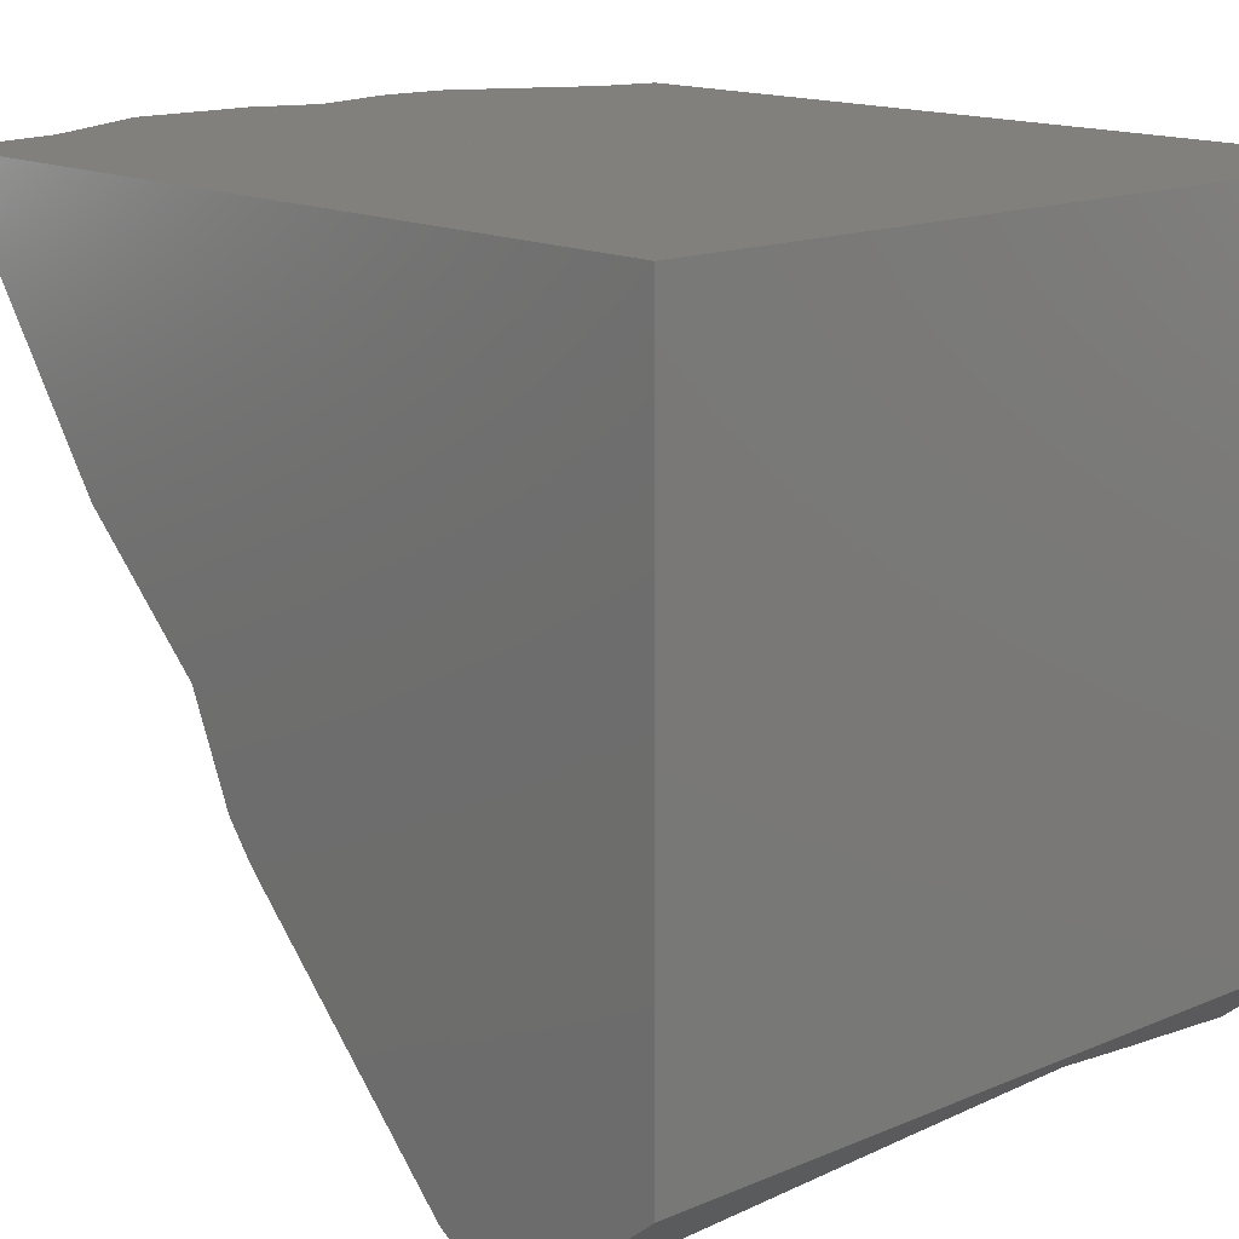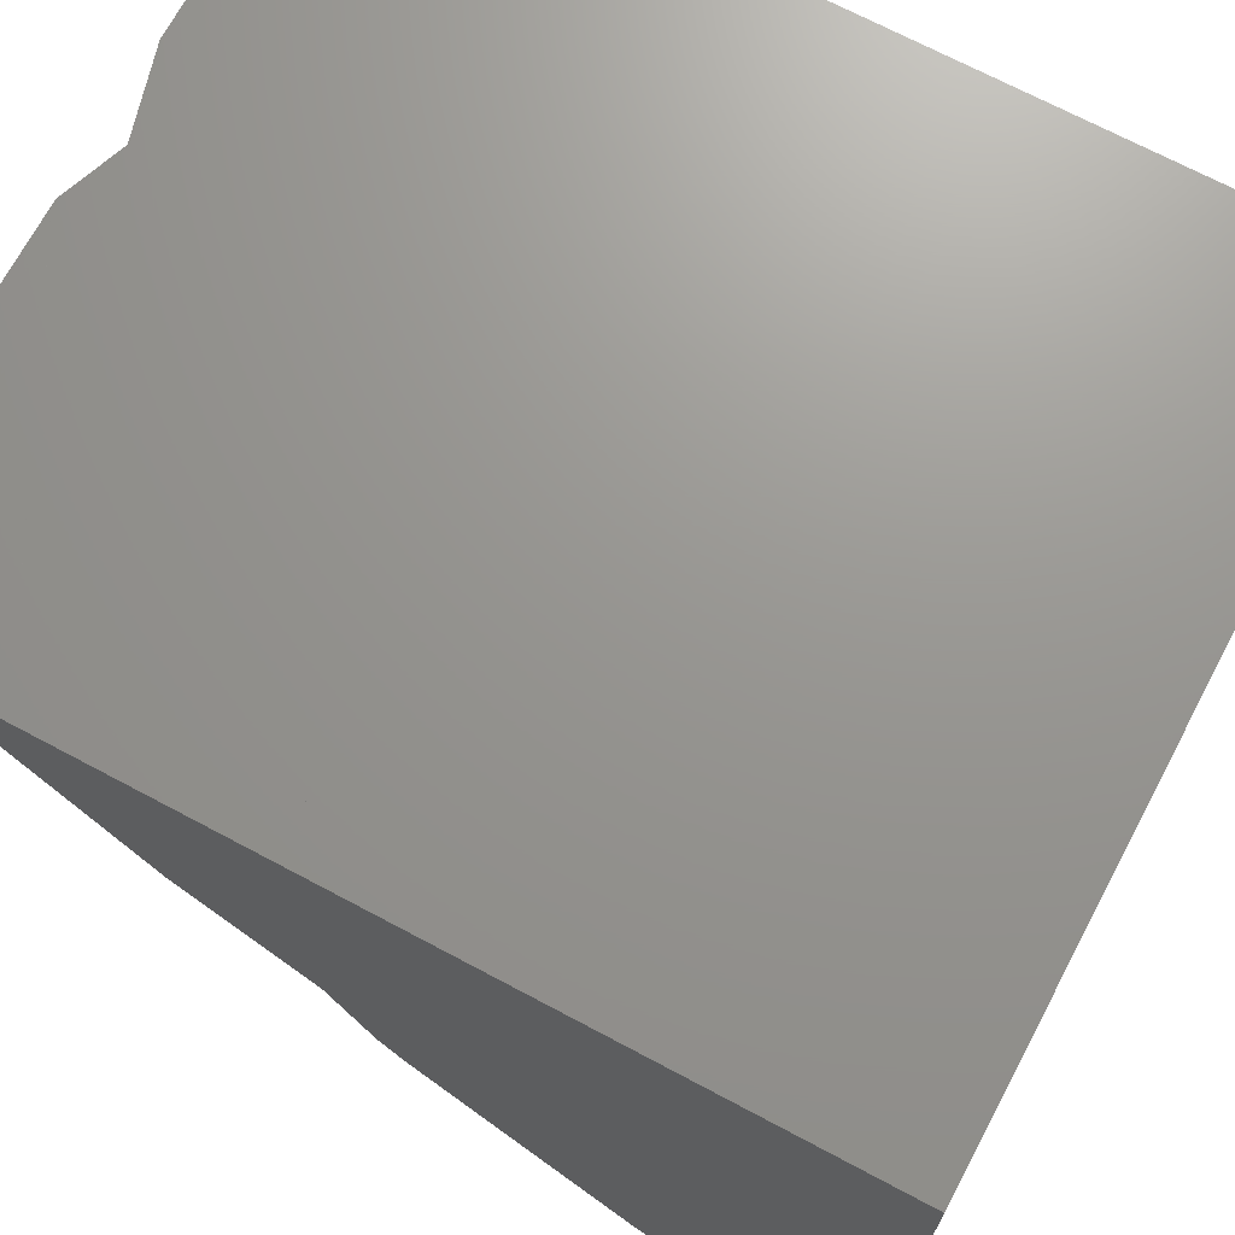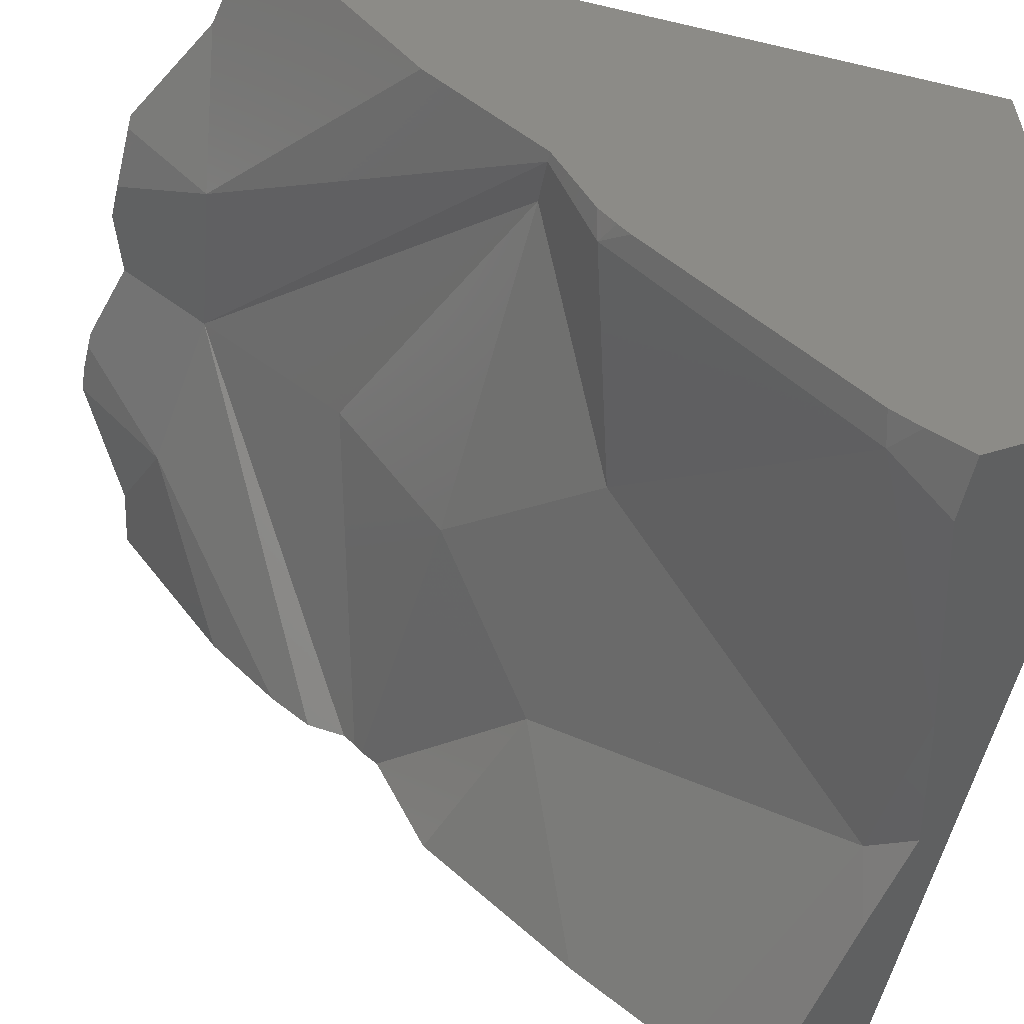
<metadata>
{"format":"stl","ext":"stl","renderer":"f3d","projection":"perspective","resolution":1024,"background":"white","views":[{"elev":14.7,"azim":137.2,"up":"+Z"},{"elev":70.5,"azim":118.0,"up":"+Z"},{"elev":-57.0,"azim":76.3,"up":"+Z"}]}
</metadata>
<code>
# stl→obj: 331 verts, 601 faces
v -0.07107 0.08093 -0.004562
v -0.07107 0.05052 0.0006737
v -0.07107 0.04819 0.006584
v -0.07107 0.04516 0.1062
v -0.07107 0.08136 0.1062
v -0.07107 0.0809 -0.01419
v -0.07107 0.06228 -0.02921
v -0.07107 0.08303 -0.01247
v -0.07107 0.08253 0.1062
v -0.07107 0.08302 -0.01042
v -0.07107 0.008964 0.1062
v -0.07107 -0.00643 0.0376
v -0.07107 -0.0378 0.1062
v -0.07107 0.05174 -0.002434
v -0.07107 0.06177 -0.02962
v -0.07107 0.05157 -0.0221
v -0.07107 0.04862 -0.01993
v -0.07107 0.0283 -0.003414
v -0.07107 0.0002286 0.02304
v -0.07107 -0.02309 0.07404
v -0.07107 -0.028 0.07462
v -0.07107 -0.06421 0.1062
v -0.07107 -0.04068 0.07611
v -0.07107 -0.05849 0.09382
v -0.07107 -0.06475 0.1019
v -0.07107 -0.0677 0.1062
v -0.07107 -0.04519 0.07664
v -0.07107 -0.04763 0.07693
v -0.07107 -0.03176 0.07506
v -0.07107 -0.0185 0.06401
v -0.07107 -0.01041 0.04603
v -0.07107 -0.01723 0.06123
v -0.07107 -0.01017 0.04579
v -0.07107 -0.01046 0.04613
v -0.07107 -0.01077 0.04639
v -0.07107 -0.0249 0.05426
v -0.07107 -0.03271 0.06065
v -0.07107 -0.04587 0.07436
v -0.07107 -0.01741 0.05298
v -0.07107 -0.008662 0.04212
v -0.07107 -0.00824 0.04156
v -0.07107 -0.01361 0.04868
v -0.07107 -0.01518 0.05076
v -0.07107 -0.0003459 0.02358
v 0.07107 -0.03378 0.0943
v 0.07107 -0.0303 0.09174
v 0.07107 -0.0327 0.1062
v 0.07107 -0.03847 0.1062
v 0.07107 -0.02851 0.08091
v 0.07107 0.04422 0.01251
v 0.07107 0.07294 -0.02061
v 0.07107 0.08302 -0.01247
v 0.07107 0.08252 0.1062
v 0.07107 0.04398 0.1062
v 0.07107 0.08303 -0.01247
v 0.07107 0.08253 0.1062
v 0.07107 0.04434 -0.02893
v 0.07107 0.04667 -0.03053
v 0.07107 0.05474 -0.0353
v 0.07107 -0.01373 0.04337
v 0.07107 -0.003023 0.01954
v 0.07107 0.0002231 0.01531
v 0.07107 0.002453 0.01264
v 0.07107 0.04129 -0.02683
v 0.07107 -0.01081 0.03687
v 0.07107 -0.01139 0.03742
v 0.07107 -0.04995 0.1062
v 0.07107 -0.04996 0.1062
v 0.07107 -0.02614 0.06657
v 0.07107 -0.05683 0.1062
v 0.07107 -0.03398 0.05907
v 0.07107 -0.02383 0.05263
v 0.07107 -0.06719 0.1062
v 0.07107 -0.03371 0.05869
v 0.07107 -0.02316 0.04864
v 0.07107 -0.06273 0.09989
v 0.07107 -0.06726 0.1062
v 0.07107 -0.02729 0.07356
v 0.005515 -0.08321 0.106
v 0.006001 -0.08321 0.1062
v 0.004753 -0.08321 0.1062
v -0.02556 -0.08321 0.1058
v -0.02268 -0.08321 0.1062
v -0.03146 -0.08321 0.1062
v 0.005516 -0.08321 0.106
v 0.006003 -0.08321 0.1062
v 0.01238 -0.08321 0.1044
v 0.01305 -0.08321 0.1044
v 0.01924 -0.08321 0.1062
v 0.02489 -0.08321 0.1052
v 0.02733 -0.08321 0.1062
v 0.017 0.08128 0.1062
v 0.02005 0.08253 0.1062
v -0.0211 0.08253 0.1062
v 0.0005402 0.06859 0.1062
v -0.02346 0.06469 0.1062
v 0.03244 0.06113 0.1062
v 0.02757 0.07298 0.1062
v 0.02363 0.08253 0.1062
v 0.02364 0.08251 0.1062
v 0.0344 0.05639 0.1062
v -0.005236 -0.01301 0.1062
v 0.06794 -0.03743 0.1062
v -0.06471 -0.06758 0.1062
v -0.001025 -0.06254 0.1062
v -0.06976 -0.06798 0.1062
v 0.05516 -0.05809 0.1062
v -0.0245 -0.0644 0.1062
v -0.02039 -0.08259 0.1062
v 0.03845 -0.06663 0.1062
v -0.006689 -0.07887 0.1062
v -0.02285 -0.0717 0.1062
v -0.04732 -0.0662 0.1062
v -0.04392 -0.07137 0.1062
v -0.02282 -0.07184 0.1062
v -0.04368 -0.07174 0.1062
v -0.03661 -0.08248 0.1062
v -0.0361 -0.08275 0.1062
v -0.05528 -0.0712 0.1062
v -0.05857 -0.06709 0.1062
v -0.05796 -0.07116 0.1062
v -0.06007 -0.07004 0.1062
v 0.01434 -0.07895 0.1062
v 0.01772 -0.07722 0.1062
v 0.03441 -0.07565 0.1062
v 0.03944 -0.07314 0.1062
v 0.03016 -0.07488 0.1062
v 0.06768 -0.06783 0.1062
v 0.04993 -0.07116 0.1062
v 0.06628 -0.001816 0.01717
v 0.05814 -0.009646 0.04395
v 0.01776 0.01269 0.02144
v -0.06171 0.05637 -0.02211
v -0.07004 0.06202 -0.02942
v 0.02174 -0.06583 0.09111
v 0.01262 -0.08278 0.104
v 0.006807 -0.07547 0.1008
v 0.01156 -0.07241 0.09773
v -0.006764 -0.02748 0.06035
v -0.009445 -0.01138 0.03928
v -0.0002575 -0.0307 0.06517
v 0.01036 -0.04635 0.0807
v 0.06654 -0.0105 0.03858
v 0.06719 -0.01204 0.03838
v 0.008227 -0.05009 0.08265
v 0.06916 -0.01077 0.0369
v 0.06692 -0.0114 0.03846
v 0.0647 -0.003341 0.02238
v 0.0698 -0.01058 0.03645
v 0.06745 -0.01275 0.03885
v 0.06988 -0.01078 0.03689
v 0.006829 -0.07534 0.1007
v 0.008747 -0.06384 0.09297
v -0.02815 0.004347 0.02885
v -0.02753 0.01185 0.02355
v -0.0252 0.03158 0.009892
v -0.02576 -0.01197 0.04177
v -0.05782 0.05373 -0.0187
v -0.0002585 -0.0307 0.06517
v 0.008226 -0.05009 0.08265
v 0.008746 -0.06384 0.09297
v -0.02799 0.003278 0.02969
v -0.02799 0.003277 0.0297
v -0.02815 0.004348 0.02885
v -0.02521 0.03158 0.009892
v -0.03888 0.01266 0.02237
v -0.03686 0.01168 0.02399
v -0.05507 0.005275 0.02377
v -0.05476 0.006526 0.0227
v -0.02558 0.02841 0.01209
v -0.0267 0.01896 0.01863
v -0.03526 0.01406 0.02229
v -0.005891 -0.03273 0.06721
v -0.008893 -0.06114 0.0955
v -0.03621 -0.0823 0.1059
v -0.04443 -0.07834 0.1062
v -0.04333 -0.06568 0.09467
v -0.0405 -0.06495 0.09272
v -0.04724 -0.06074 0.08867
v -0.04186 -0.04877 0.07923
v -0.04824 -0.05678 0.08459
v -0.03202 -0.07532 0.1001
v -0.02982 -0.06366 0.09366
v -0.02448 -0.05205 0.08516
v -0.02489 -0.05011 0.0846
v -0.03041 -0.04631 0.08084
v -0.03814 -0.04409 0.0761
v -0.02495 -0.04984 0.08452
v -0.012 -0.03514 0.06971
v -0.02969 -0.04651 0.08128
v -0.03029 -0.04237 0.07717
v -0.03273 -0.0255 0.06044
v -0.03518 0.01026 0.02493
v -0.02763 0.01073 0.02434
v -0.04377 -0.01262 0.04452
v -0.03768 0.008794 0.02642
v -0.03637 0.01342 0.02277
v -0.03056 0.03393 0.008454
v -0.03668 0.01232 0.02354
v -0.03658 0.01209 0.02369
v -0.03675 0.01331 0.02271
v -0.03819 0.01232 0.02292
v -0.0384 0.0128 0.02245
v -0.03804 0.01126 0.02397
v -0.03989 0.01005 0.02521
v -0.05784 0.0003895 0.03246
v -0.06685 -0.004456 0.0361
v -0.05817 0.004186 0.02374
v -0.07107 -0.006727 0.03781
v -0.03367 -0.04371 0.07856
v -0.0478 -0.03378 0.0689
v -0.04467 -0.02229 0.05743
v -0.0653 -0.02147 0.05693
v -0.06398 -0.01709 0.05255
v -0.04388 -0.03951 0.07208
v -0.05114 -0.03652 0.06748
v -0.0654 -0.02821 0.05802
v -0.04247 -0.04157 0.07323
v -0.03919 -0.01796 0.05112
v -0.06236 -0.01329 0.04735
v -0.05975 -0.002988 0.03847
v -0.06017 -0.004389 0.03987
v -0.06665 -0.03376 0.06233
v -0.0673 -0.03668 0.0646
v -0.05747 -0.06936 0.1044
v -0.07107 -0.06074 0.09606
v -0.07038 -0.0463 0.07477
v -0.05989 -0.003224 0.03889
v -0.03309 0.07104 -0.02214
v -0.01406 0.07568 -0.0184
v -0.009137 0.07438 -0.01945
v -0.01883 0.07031 -0.01624
v -0.02091 0.06797 -0.0153
v -0.007302 0.0739 -0.01984
v 0.01235 0.06871 -0.02402
v 0.01331 0.06834 -0.02432
v 0.01309 0.06824 -0.02413
v 0.04305 0.05794 -0.03011
v 0.01448 0.06776 -0.02441
v 0.0424 0.05973 -0.03127
v 0.05884 0.05486 -0.0352
v 0.06027 0.05202 -0.03354
v 0.04184 0.06092 -0.03031
v 0.01433 0.06819 -0.02445
v 0.01388 0.06831 -0.02435
v 0.06503 0.0548 -0.03525
v 0.06464 0.0549 -0.03516
v -0.01351 0.07582 -0.01829
v -0.007108 0.07519 -0.01879
v -0.003427 0.07667 -0.0176
v -0.0121 0.07616 -0.01801
v 0.006847 0.08078 -0.01428
v -0.000671 0.07375 -0.01996
v -0.003505 0.07485 -0.01907
v 0.01037 0.0735 -0.02016
v 0.03348 0.07884 -0.01585
v 0.01606 0.08303 -0.01247
v 0.03152 0.08303 -0.01247
v -0.005781 0.07573 -0.01836
v 0.03624 0.07291 -0.02063
v 0.04024 0.06434 -0.02755
v 0.03905 0.0669 -0.02549
v 0.03893 0.06715 -0.02528
v 0.03718 0.0709 -0.02226
v 0.07107 0.08105 -0.01407
v 0.03769 0.07909 -0.01565
v 0.03296 0.07996 -0.01495
v 0.03153 0.08301 -0.01248
v 0.07107 0.05495 -0.03513
v 0.07107 0.05977 -0.03123
v 0.07107 0.06511 -0.02693
v 0.07107 0.06527 -0.0268
v 0.07107 0.06761 -0.02491
v 0.04498 0.05271 -0.0267
v 0.04478 0.05323 -0.02704
v 0.06273 0.04716 -0.0307
v 0.0649 0.04287 -0.0282
v 0.04501 0.05261 -0.02664
v -0.003013 0.04239 0.001703
v 0.01028 0.02339 0.01433
v 0.01293 0.01482 0.02014
v -0.004501 0.02248 0.01546
v 0.01033 0.02332 0.01438
v 0.01297 0.0148 0.02015
v 0.05166 0.0344 -0.01426
v 0.06415 -0.001178 0.01735
v 0.06862 0.04516 -0.02961
v 0.06961 -0.01009 0.03537
v 0.07107 -0.01013 0.03535
v 0.03114 0.08301 -0.006772
v 0.07107 0.08294 0.008307
v -0.02317 0.06854 -0.01657
v -0.05845 0.05415 -0.01925
v -0.01941 0.07007 -0.01605
v -0.01518 0.07598 -0.01816
v -0.02106 0.0694 -0.01627
v -0.07107 0.0682 -0.02443
v -0.07107 0.06705 -0.02536
v -0.07107 0.07017 -0.02284
v -0.07107 0.07164 -0.02166
v -0.07107 0.07524 -0.01876
v -0.05285 0.08088 -0.0142
v -0.07107 0.07994 -0.01496
v -0.07107 0.07978 -0.01509
v -0.04923 0.08088 -0.01421
v -0.03367 0.08086 -0.01422
v -0.05896 0.08303 -0.01247
v -0.07107 0.083 -0.01249
v -0.05888 0.08303 -0.01247
v -0.07107 0.08218 -0.01315
v -0.04188 0.08303 -0.01247
v -0.03685 0.0817 -0.01354
v -0.0362 0.08153 -0.01368
v -0.05857 0.08301 -0.00815
v -0.07107 0.08302 -0.01041
v -0.07107 0.083 -0.004918
v -0.04419 0.04383 -0.005124
v -0.008995 0.08084 -0.01424
v 0.006958 0.08083 -0.01425
v -0.01099 0.08303 -0.01247
v -0.006212 0.08303 -0.01247
v 0.01246 0.08303 -0.01247
v -0.02376 0.08253 0.1062
v 0.01538 0.08284 0.0332
v 0.02687 0.08274 0.05749
v 0.01795 0.08267 0.0733
v 0.02605 0.08268 0.06984
v 0.01878 0.08262 0.08635
v 0.02484 0.08261 0.08813
v 0.04991 0.08253 0.1062
v -0.0505 0.08253 0.1062
f 1 2 3
f 1 3 4
f 1 4 5
f 1 6 7
f 1 7 2
f 8 6 5
f 8 5 9
f 8 8 9
f 8 9 9
f 8 8 10
f 3 11 4
f 12 13 11
f 12 11 14
f 15 16 17
f 15 17 18
f 15 18 19
f 15 19 12
f 15 12 14
f 15 14 7
f 20 21 22
f 20 22 13
f 21 23 24
f 21 24 25
f 21 25 26
f 21 26 22
f 23 27 24
f 25 27 28
f 29 20 30
f 31 32 33
f 34 35 23
f 34 23 29
f 34 29 30
f 34 30 32
f 36 37 38
f 36 38 28
f 36 28 23
f 36 23 39
f 40 31 33
f 40 33 41
f 42 43 35
f 44 40 41
f 44 41 19
f 45 46 47
f 45 47 48
f 45 49 46
f 50 51 52
f 50 52 53
f 50 53 54
f 52 55 56
f 52 56 53
f 51 50 57
f 51 57 58
f 51 58 59
f 49 60 61
f 49 61 62
f 49 62 63
f 49 63 64
f 49 64 57
f 49 57 54
f 49 54 47
f 65 60 66
f 45 48 67
f 45 45 67
f 45 67 68
f 69 49 45
f 69 45 68
f 69 68 70
f 71 72 69
f 71 69 70
f 71 70 73
f 71 74 75
f 71 75 72
f 76 73 77
f 78 60 49
f 78 75 66
f 78 66 60
f 79 80 81
f 82 83 84
f 79 85 86
f 79 86 80
f 85 87 88
f 85 88 89
f 85 89 86
f 88 90 91
f 88 91 89
f 5 4 92
f 9 5 92
f 9 92 93
f 94 93 93
f 9 9 94
f 95 96 4
f 95 4 11
f 95 11 48
f 95 48 47
f 95 47 97
f 95 97 98
f 93 96 98
f 93 98 99
f 100 101 54
f 100 54 53
f 99 100 53
f 99 53 56
f 101 47 54
f 102 11 13
f 103 102 13
f 103 13 22
f 103 22 104
f 103 104 105
f 22 26 106
f 22 106 104
f 103 105 107
f 103 107 67
f 103 67 48
f 108 109 110
f 108 110 107
f 111 81 80
f 111 80 110
f 112 108 113
f 112 113 114
f 115 112 114
f 115 114 116
f 109 115 116
f 109 116 117
f 109 117 118
f 109 118 84
f 109 84 83
f 119 114 113
f 119 113 120
f 121 119 120
f 121 120 104
f 121 117 114
f 122 104 106
f 123 123 68
f 123 68 67
f 123 80 86
f 123 86 123
f 107 70 68
f 107 124 73
f 107 73 70
f 125 126 127
f 125 127 124
f 125 124 86
f 125 86 89
f 128 77 73
f 129 126 89
f 129 89 91
f 130 131 132
f 133 16 15
f 133 15 134
f 76 128 129
f 76 129 135
f 76 135 74
f 87 136 88
f 136 135 90
f 136 90 88
f 136 87 85
f 136 85 137
f 136 137 138
f 135 136 138
f 128 76 77
f 91 90 135
f 91 135 129
f 139 140 131
f 139 131 141
f 142 131 143
f 142 143 144
f 142 144 145
f 143 146 147
f 146 144 147
f 131 142 141
f 131 148 143
f 148 130 146
f 148 146 143
f 130 149 146
f 135 150 75
f 135 75 74
f 150 146 151
f 150 151 66
f 150 66 75
f 135 137 152
f 149 151 146
f 135 152 153
f 135 153 145
f 135 145 144
f 135 144 150
f 144 146 150
f 132 140 154
f 132 154 155
f 132 155 156
f 157 140 139
f 140 132 131
f 154 140 157
f 158 17 16
f 158 16 133
f 139 139 141
f 139 141 159
f 142 142 145
f 142 145 160
f 142 142 159
f 142 159 141
f 79 161 153
f 79 153 85
f 153 161 160
f 153 160 145
f 157 157 139
f 157 139 139
f 162 157 157
f 162 157 163
f 164 154 162
f 164 162 163
f 154 164 155
f 154 155 155
f 155 155 165
f 155 165 156
f 18 166 19
f 166 167 168
f 166 168 169
f 168 44 19
f 168 19 169
f 170 171 172
f 155 167 172
f 155 172 171
f 173 139 159
f 174 142 160
f 142 174 173
f 142 173 159
f 117 175 118
f 176 177 178
f 176 178 175
f 176 175 117
f 179 178 177
f 180 178 181
f 181 178 179
f 82 182 183
f 82 183 174
f 82 174 109
f 82 109 83
f 182 178 183
f 174 184 185
f 186 185 184
f 186 184 187
f 184 174 183
f 178 180 187
f 178 187 184
f 178 184 183
f 182 82 84
f 182 84 118
f 182 118 175
f 178 182 175
f 174 188 189
f 174 189 173
f 188 190 191
f 188 191 189
f 188 174 185
f 186 190 188
f 186 188 185
f 109 174 111
f 111 174 161
f 111 161 79
f 111 79 81
f 161 174 160
f 192 173 191
f 164 193 194
f 195 157 139
f 195 139 173
f 195 173 192
f 193 164 157
f 193 157 195
f 193 195 196
f 193 167 155
f 193 155 194
f 167 193 196
f 197 198 165
f 197 165 170
f 197 170 172
f 199 197 172
f 199 172 200
f 167 199 200
f 166 18 17
f 166 17 158
f 166 158 198
f 166 198 197
f 201 197 199
f 167 202 203
f 167 203 201
f 167 201 199
f 202 166 203
f 7 134 15
f 204 167 205
f 206 168 204
f 206 204 205
f 207 208 168
f 207 168 206
f 209 44 208
f 209 208 207
f 210 211 212
f 210 212 192
f 210 192 191
f 211 213 214
f 211 214 212
f 190 210 191
f 213 39 43
f 213 43 214
f 211 210 215
f 213 211 215
f 213 215 216
f 213 216 217
f 210 190 187
f 210 187 218
f 210 218 215
f 218 216 215
f 39 213 217
f 39 217 36
f 219 192 212
f 220 195 219
f 220 219 212
f 220 212 214
f 42 220 214
f 42 214 43
f 209 207 40
f 206 205 221
f 40 207 206
f 40 206 221
f 40 221 31
f 196 195 220
f 196 220 222
f 35 222 220
f 35 220 42
f 223 217 216
f 180 218 187
f 180 181 224
f 180 224 223
f 180 223 216
f 180 216 218
f 224 37 36
f 224 36 217
f 176 121 225
f 176 225 177
f 226 28 227
f 226 227 179
f 226 179 177
f 226 177 225
f 38 227 28
f 224 181 179
f 224 179 227
f 37 224 227
f 37 227 38
f 25 106 26
f 226 225 122
f 226 122 106
f 226 106 25
f 121 122 225
f 167 228 221
f 167 221 205
f 31 221 228
f 31 228 34
f 228 167 196
f 228 196 222
f 34 228 222
f 34 222 35
f 229 133 134
f 230 231 232
f 233 232 231
f 233 231 234
f 235 233 233
f 235 233 234
f 235 236 237
f 233 235 237
f 233 237 233
f 233 233 237
f 233 237 237
f 238 239 236
f 238 236 240
f 238 240 241
f 238 241 242
f 237 237 236
f 237 236 239
f 237 237 237
f 237 237 237
f 237 237 237
f 243 240 236
f 243 236 244
f 244 236 245
f 245 236 235
f 246 241 247
f 247 241 240
f 247 240 243
f 242 241 246
f 231 230 248
f 231 248 249
f 250 251 252
f 249 248 251
f 249 251 250
f 253 254 255
f 256 250 252
f 256 252 257
f 256 257 258
f 255 254 259
f 255 259 250
f 255 250 256
f 255 256 260
f 243 244 261
f 261 244 245
f 261 245 262
f 245 235 263
f 245 263 262
f 235 253 255
f 235 255 264
f 235 264 263
f 264 255 260
f 234 231 249
f 234 249 254
f 234 254 253
f 254 249 259
f 235 234 253
f 265 266 267
f 265 267 268
f 265 268 52
f 51 266 265
f 52 268 258
f 52 258 55
f 246 247 269
f 246 269 59
f 247 243 261
f 247 261 270
f 247 270 269
f 270 261 262
f 270 262 271
f 263 272 271
f 263 271 262
f 264 273 272
f 264 272 263
f 266 256 267
f 273 264 256
f 273 256 266
f 273 266 51
f 238 274 239
f 275 238 242
f 275 242 276
f 277 274 275
f 277 275 276
f 277 277 277
f 277 277 277
f 278 237 239
f 278 239 274
f 277 278 274
f 279 280 281
f 279 281 282
f 233 279 282
f 233 282 156
f 237 280 279
f 237 279 237
f 279 233 233
f 279 233 237
f 280 283 284
f 280 284 281
f 237 237 237
f 237 237 278
f 237 278 278
f 277 278 278
f 283 280 237
f 283 237 237
f 283 237 237
f 283 132 284
f 132 285 286
f 285 277 277
f 285 277 130
f 285 130 286
f 285 132 237
f 285 237 278
f 277 285 278
f 277 278 277
f 132 283 237
f 242 246 59
f 242 59 58
f 242 58 287
f 242 287 276
f 287 277 276
f 287 58 57
f 64 277 287
f 64 287 57
f 288 130 61
f 288 61 289
f 63 130 277
f 63 277 64
f 130 63 62
f 61 130 62
f 290 258 257
f 291 55 258
f 291 258 290
f 288 289 65
f 288 65 151
f 151 65 66
f 229 292 293
f 229 293 133
f 292 233 158
f 292 158 293
f 230 230 232
f 230 232 232
f 233 233 232
f 233 232 232
f 233 233 233
f 233 233 233
f 233 233 233
f 230 230 248
f 230 248 248
f 251 251 252
f 251 252 252
f 248 248 251
f 248 251 251
f 252 252 257
f 252 257 257
f 290 257 257
f 290 257 290
f 291 291 290
f 291 290 290
f 233 233 156
f 233 156 165
f 233 233 233
f 294 295 230
f 294 230 232
f 233 294 232
f 229 295 294
f 229 294 292
f 294 233 296
f 233 292 296
f 297 229 298
f 299 229 297
f 298 229 134
f 298 134 7
f 229 300 301
f 229 301 295
f 229 299 300
f 302 303 6
f 304 305 306
f 304 306 295
f 304 295 301
f 303 302 305
f 303 305 304
f 307 308 8
f 309 310 308
f 309 308 307
f 311 312 302
f 311 302 6
f 311 6 310
f 311 310 309
f 306 305 313
f 302 312 313
f 302 313 305
f 309 307 8
f 309 8 8
f 309 309 307
f 309 311 311
f 309 311 309
f 309 8 8
f 311 309 314
f 314 309 315
f 314 315 316
f 309 8 315
f 317 158 233
f 230 295 248
f 306 318 295
f 251 295 318
f 251 318 319
f 251 319 252
f 248 295 251
f 311 320 312
f 306 313 321
f 306 321 318
f 312 320 321
f 312 321 313
f 318 321 322
f 318 322 319
f 321 322 322
f 311 320 311
f 252 322 257
f 94 321 320
f 94 320 323
f 93 324 321
f 93 321 94
f 322 321 324
f 325 324 326
f 325 326 327
f 257 322 324
f 257 324 325
f 257 325 290
f 326 328 329
f 326 329 327
f 328 93 99
f 328 99 329
f 330 325 99
f 291 290 325
f 291 325 330
f 291 330 56
f 311 314 331
f 311 331 323
f 311 323 320
f 314 316 9
f 314 9 331
f 233 165 198
f 317 233 198

</code>
